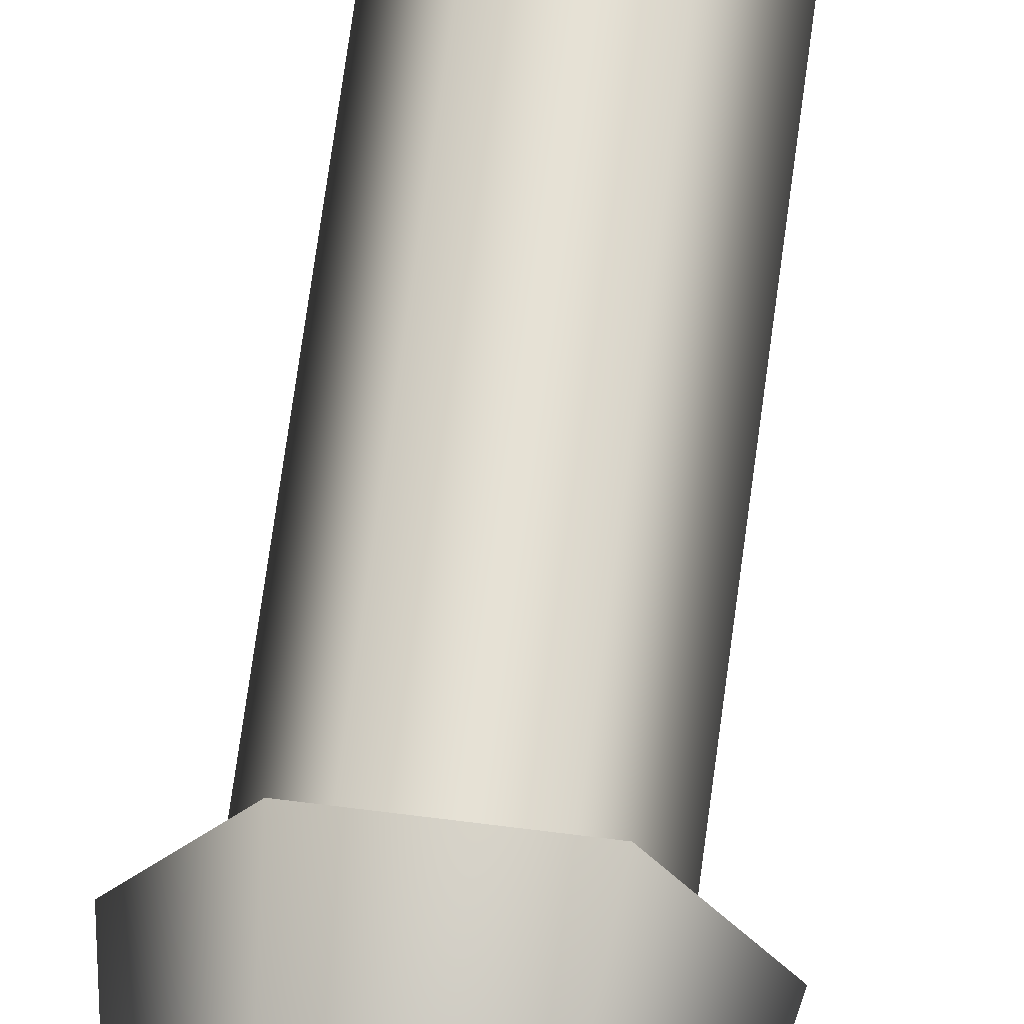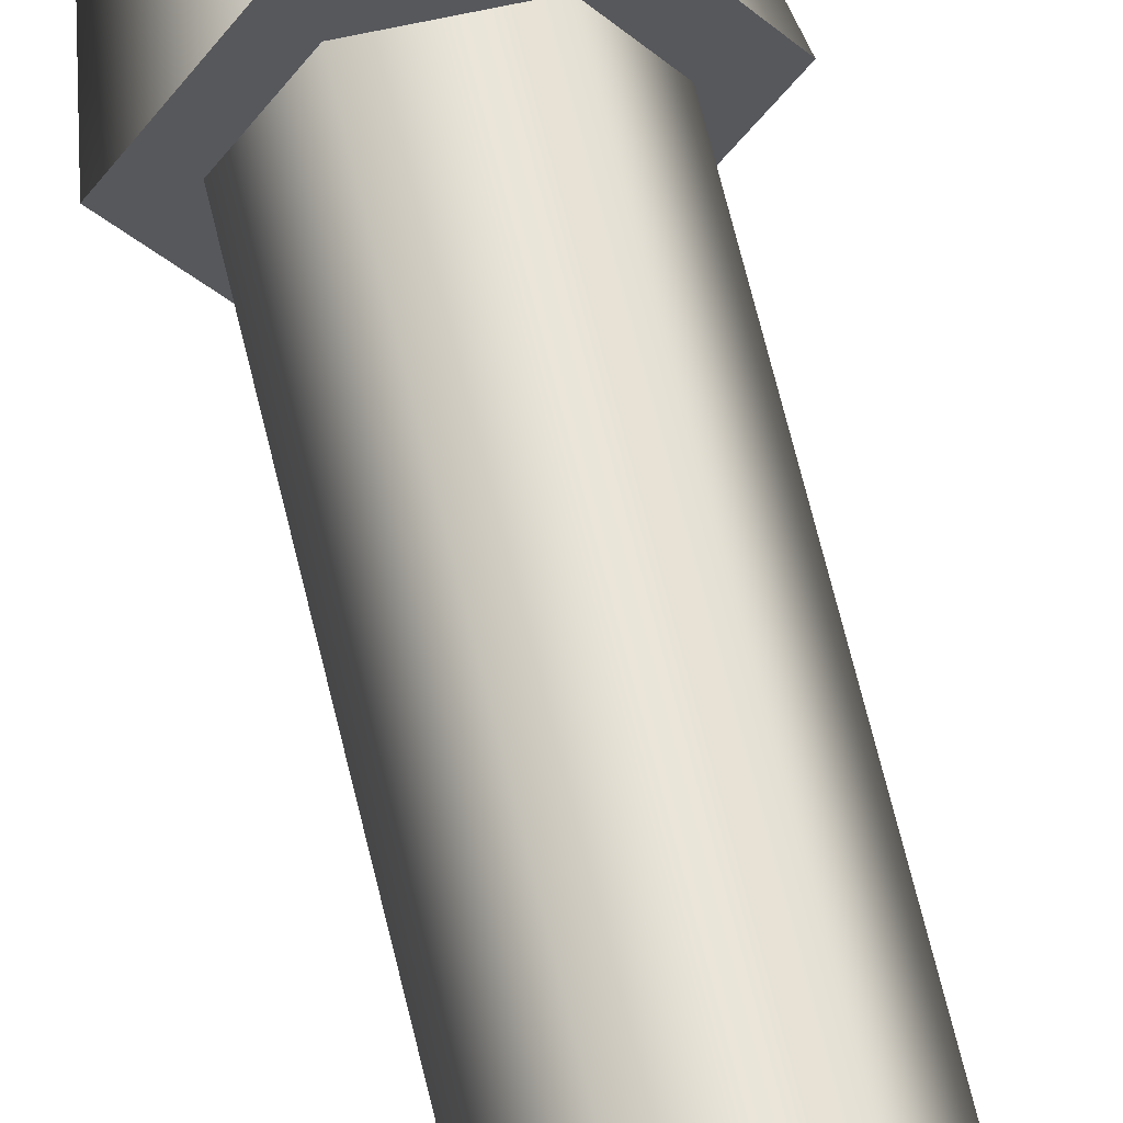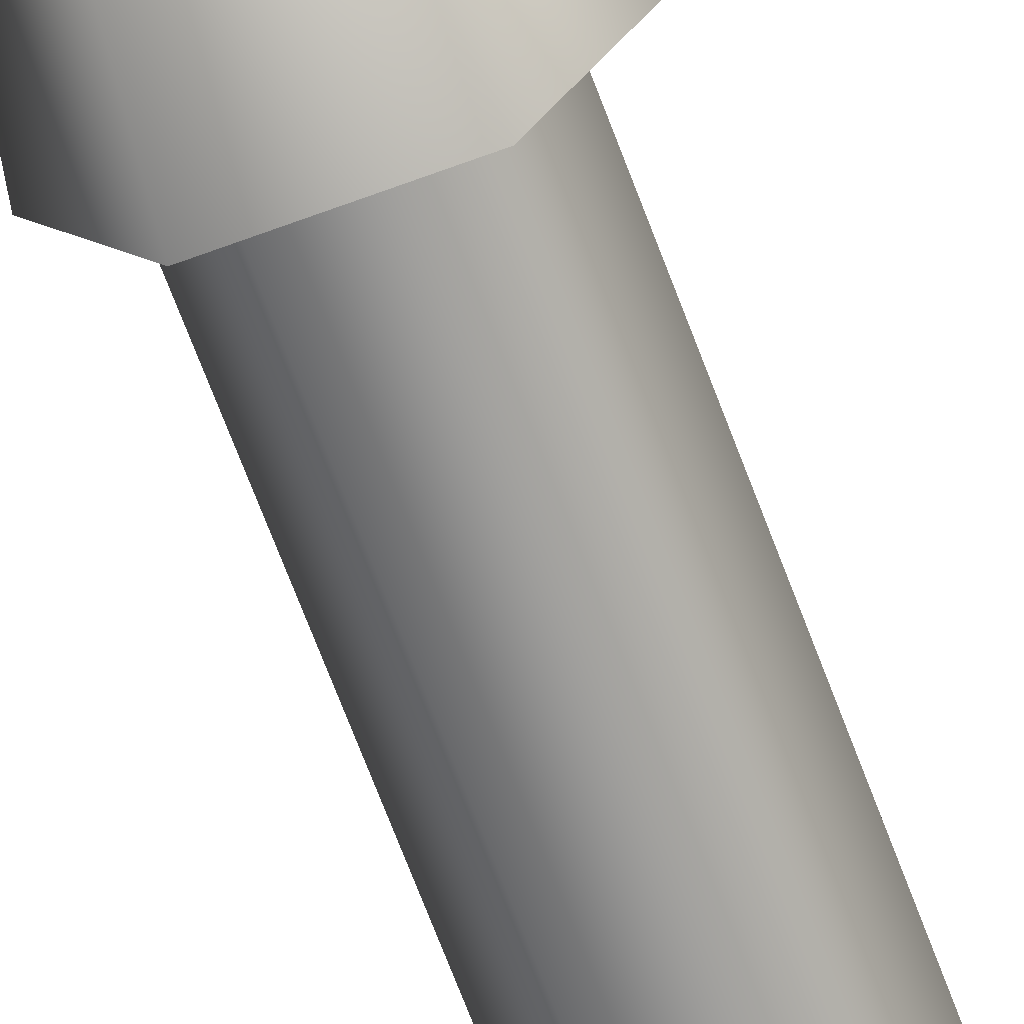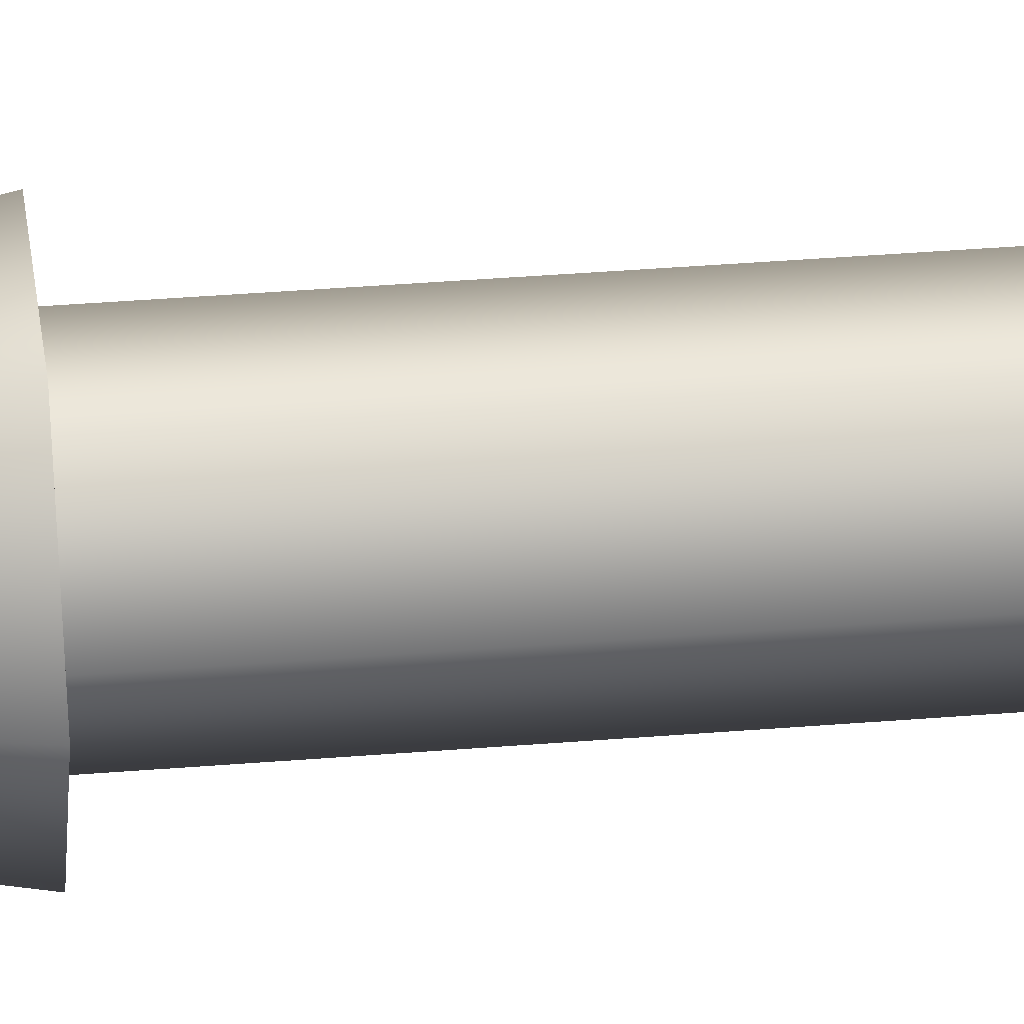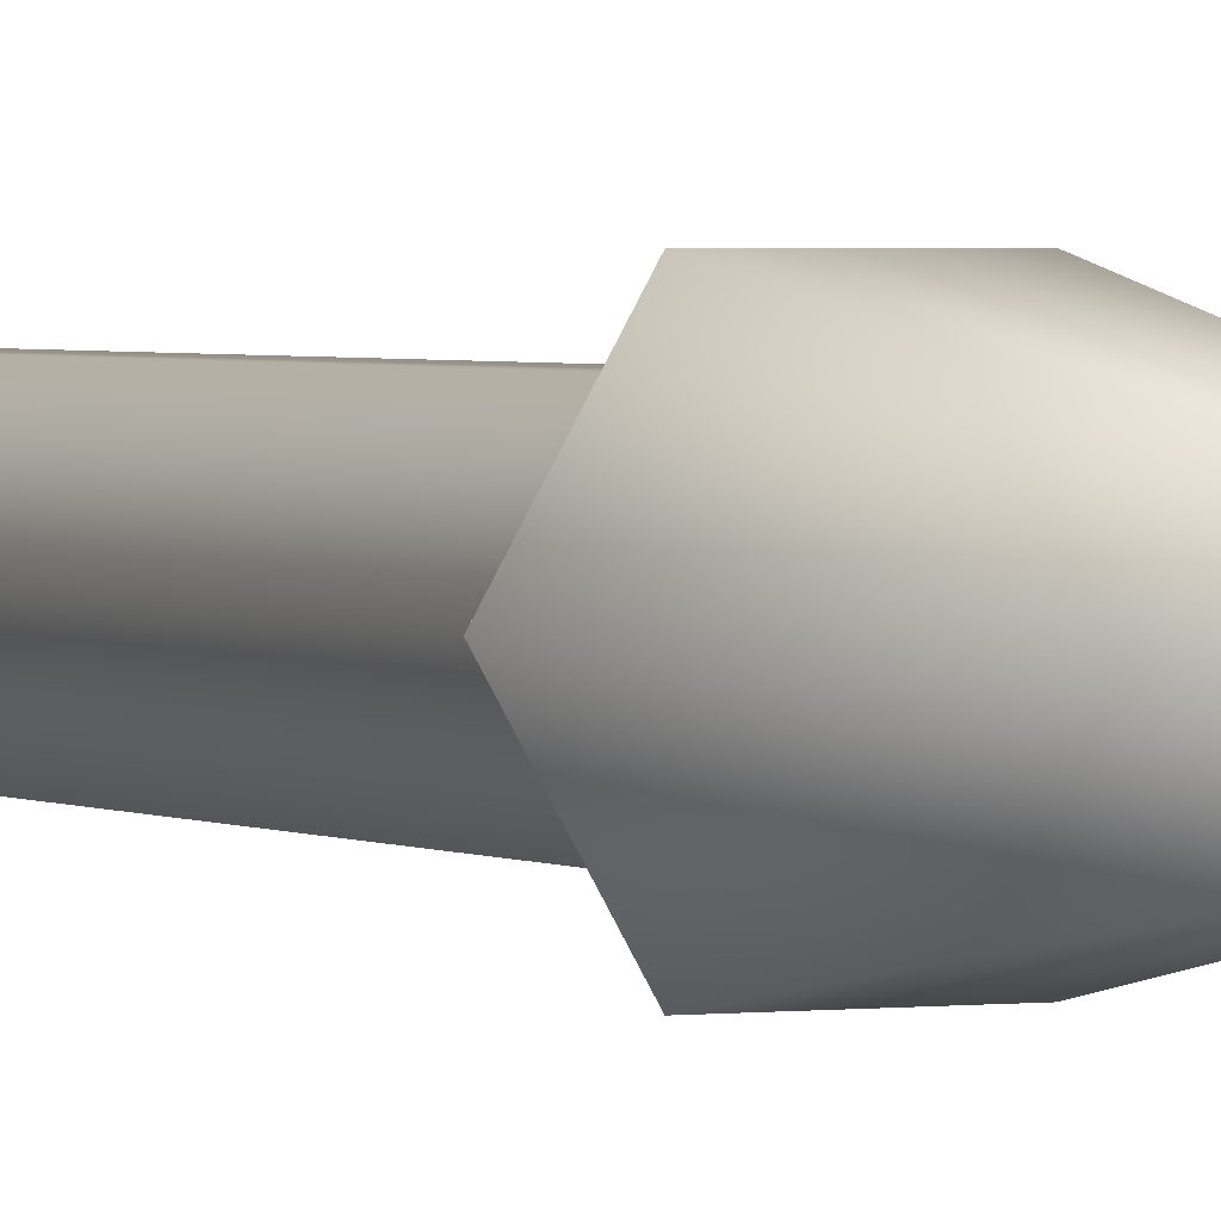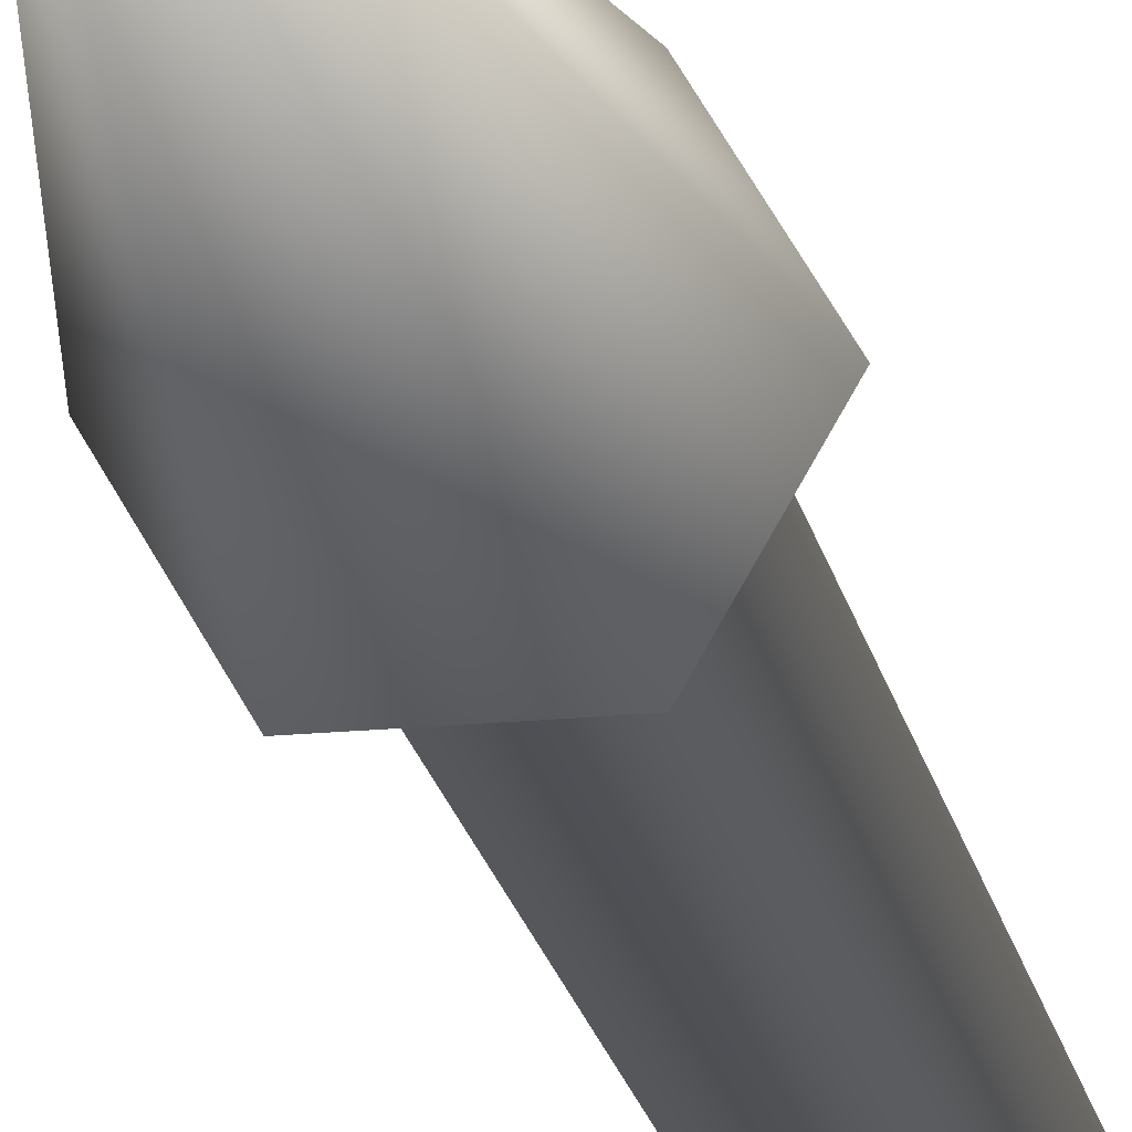
<metadata>
{"format":"obj","ext":"obj","renderer":"f3d","projection":"perspective","resolution":1024,"background":"white","views":[{"elev":64.9,"azim":7.4,"up":"+Y"},{"elev":61.6,"azim":167.1,"up":"+Y"},{"elev":-67.7,"azim":20.4,"up":"+Y"},{"elev":34.0,"azim":83.5,"up":"+Y"},{"elev":2.0,"azim":-25.5,"up":"+Y"},{"elev":-19.3,"azim":10.5,"up":"+Y"}]}
</metadata>
<code>
v 0.05 0 0
v 0.025 0.0433 0
v -0.025 0.0433 0
v -0.05 0 0
v -0.025 -0.0433 0
v 0.025 -0.0433 0
v 0.05 0 0
v 0.025 0.0433 0
v -0.025 0.0433 0
v -0.05 0 0
v -0.025 -0.0433 0
v 0.025 -0.0433 0
v 0.05 0 0.6
v 0.025 0.0433 0.6
v -0.025 0.0433 0.6
v -0.05 0 0.6
v -0.025 -0.0433 0.6
v 0.025 -0.0433 0.6
v 0.05 0 0.6
v 0.025 0.0433 0.6
v -0.025 0.0433 0.6
v -0.05 0 0.6
v -0.025 -0.0433 0.6
v 0.025 -0.0433 0.6
v 0.075 0 0.6
v 0.0375 0.06495 0.6
v -0.0375 0.06495 0.6
v -0.075 0 0.6
v -0.0375 -0.06495 0.6
v 0.0375 -0.06495 0.6
v 0 0 1
v 0.075 0 0.6
v 0.0375 0.06495 0.6
v -0.0375 0.06495 0.6
v -0.075 0 0.6
v -0.0375 -0.06495 0.6
v 0.0375 -0.06495 0.6
f 1 3 2
f 1 4 3
f 1 5 4
f 1 6 5
f 7 14 13
f 7 8 14
f 8 15 14
f 8 9 15
f 9 16 15
f 9 10 16
f 10 17 16
f 10 11 17
f 11 18 17
f 11 12 18
f 12 13 18
f 12 7 13
f 19 26 25
f 19 20 26
f 20 27 26
f 20 21 27
f 21 28 27
f 21 22 28
f 22 29 28
f 22 23 29
f 23 30 29
f 23 24 30
f 24 25 30
f 24 19 25
f 31 32 33
f 31 33 34
f 31 34 35
f 31 35 36
f 31 36 37
f 31 37 32

</code>
